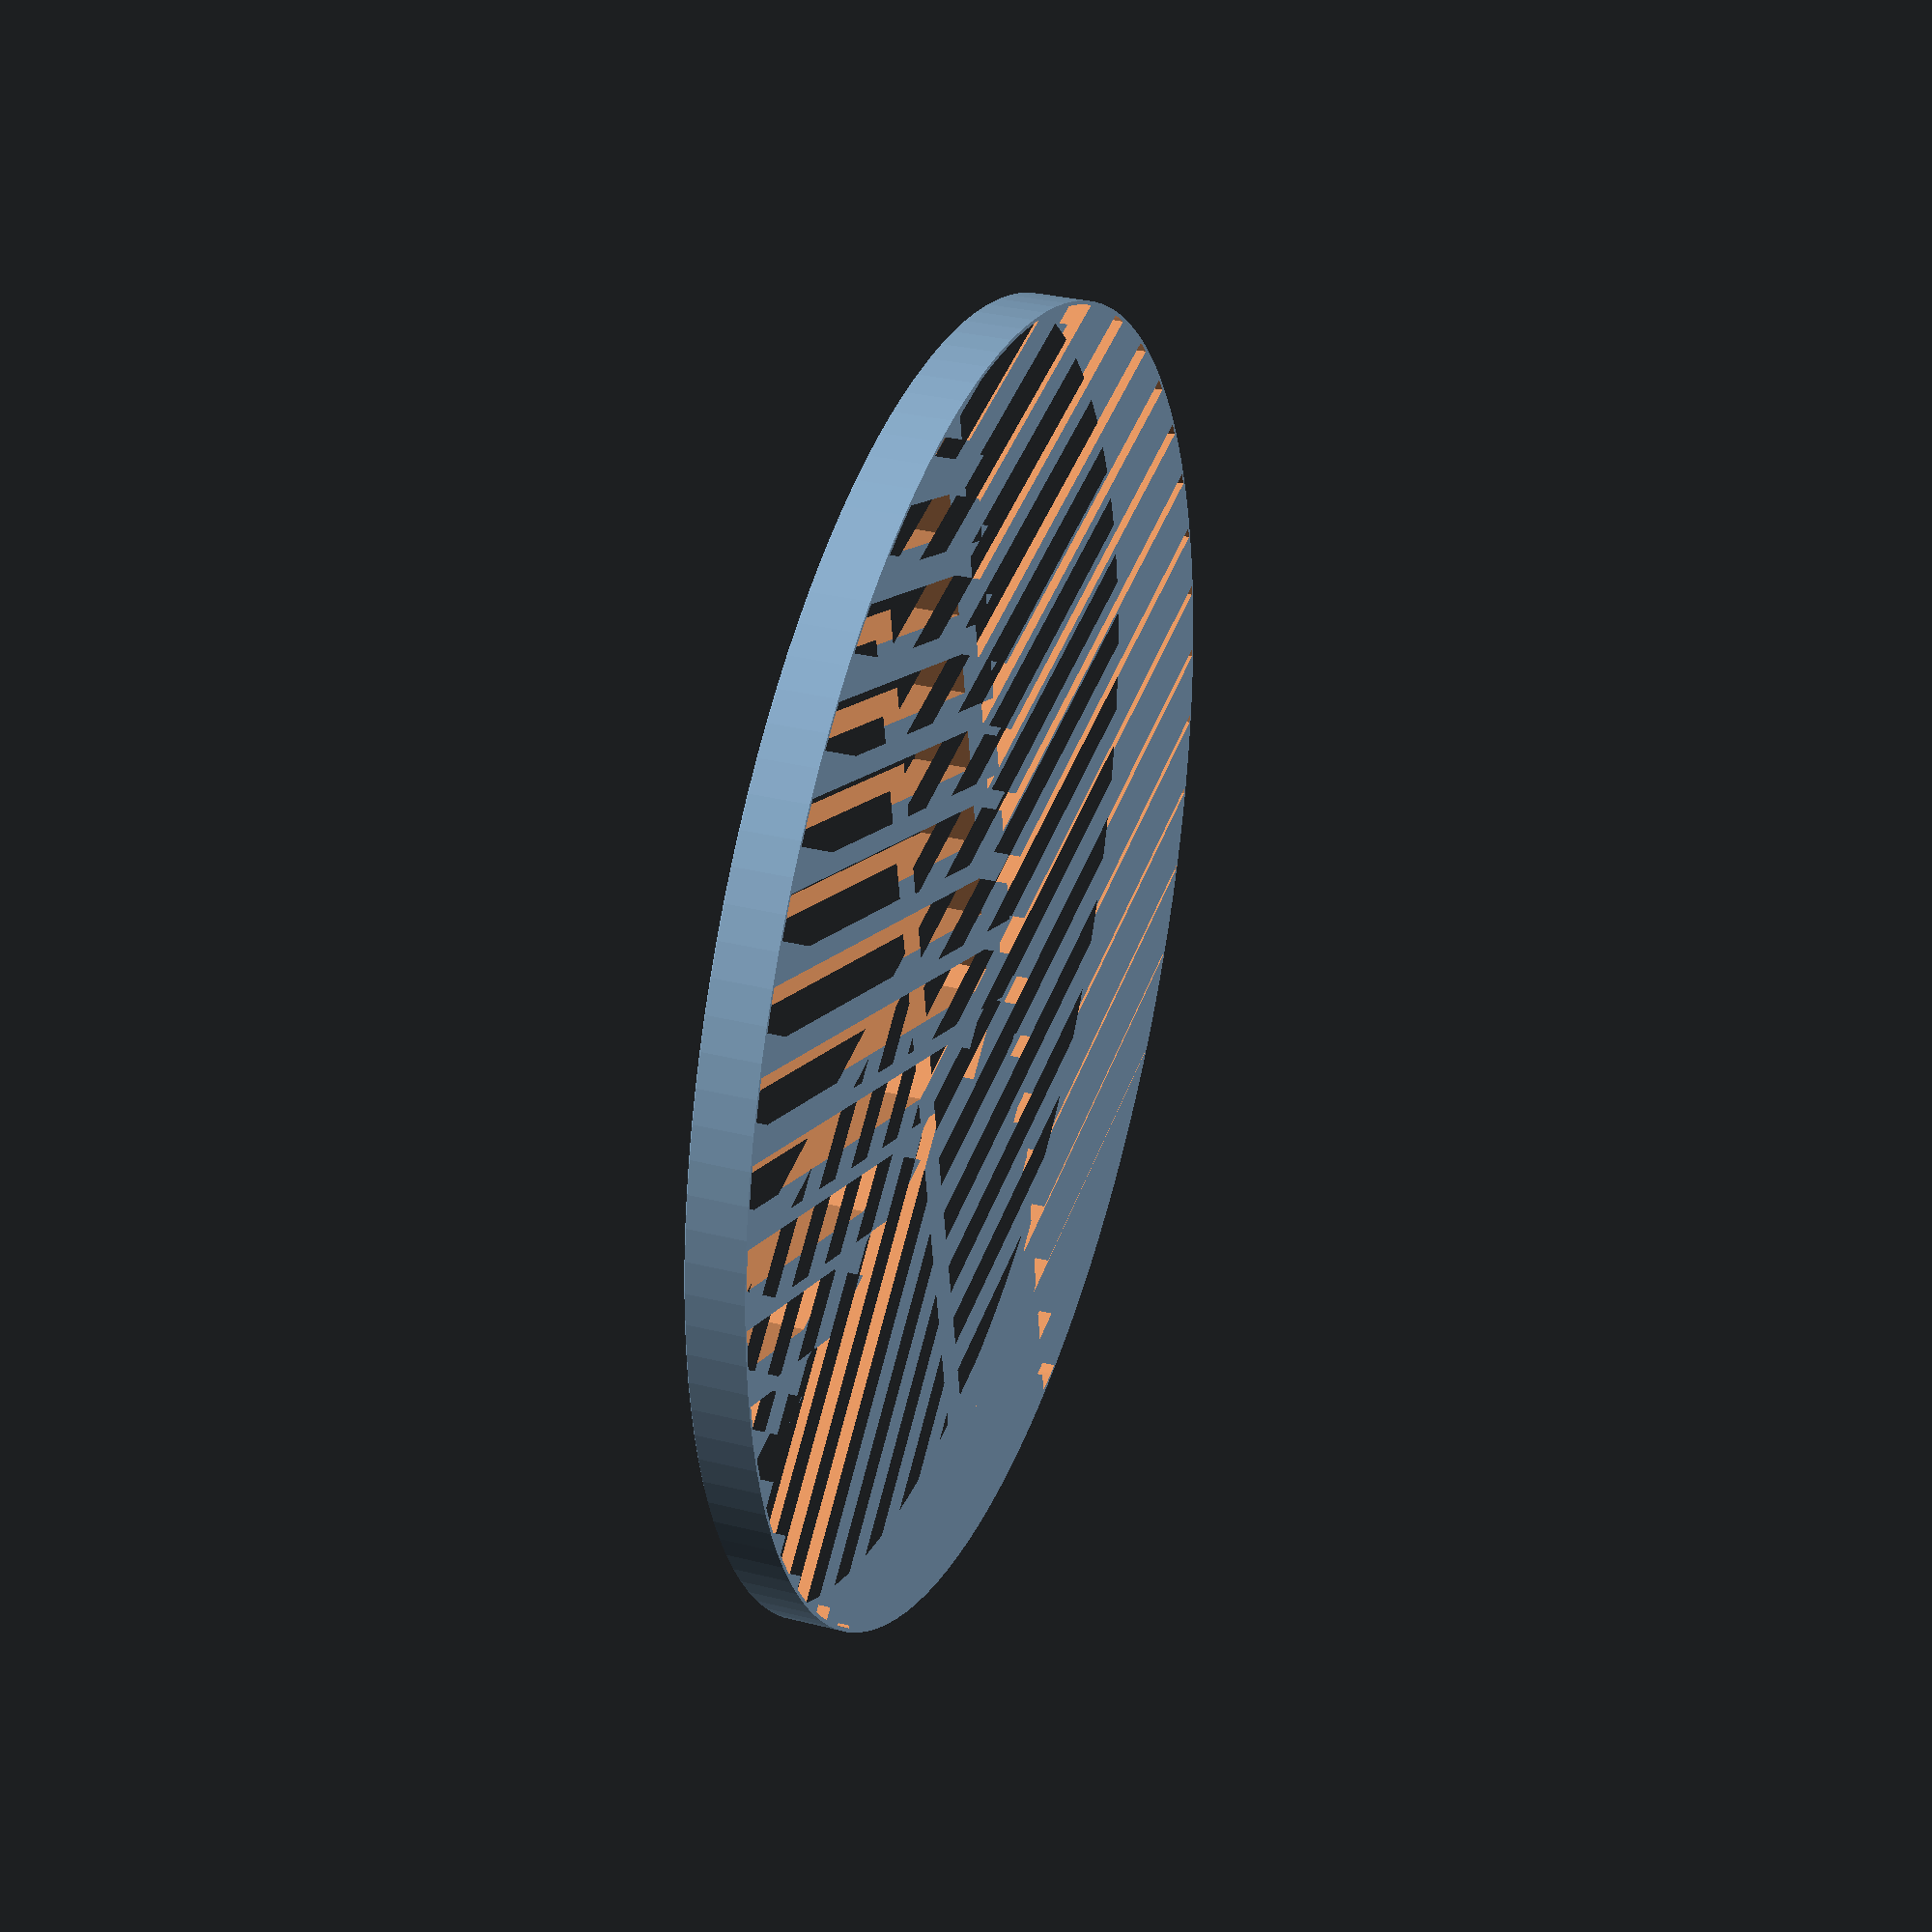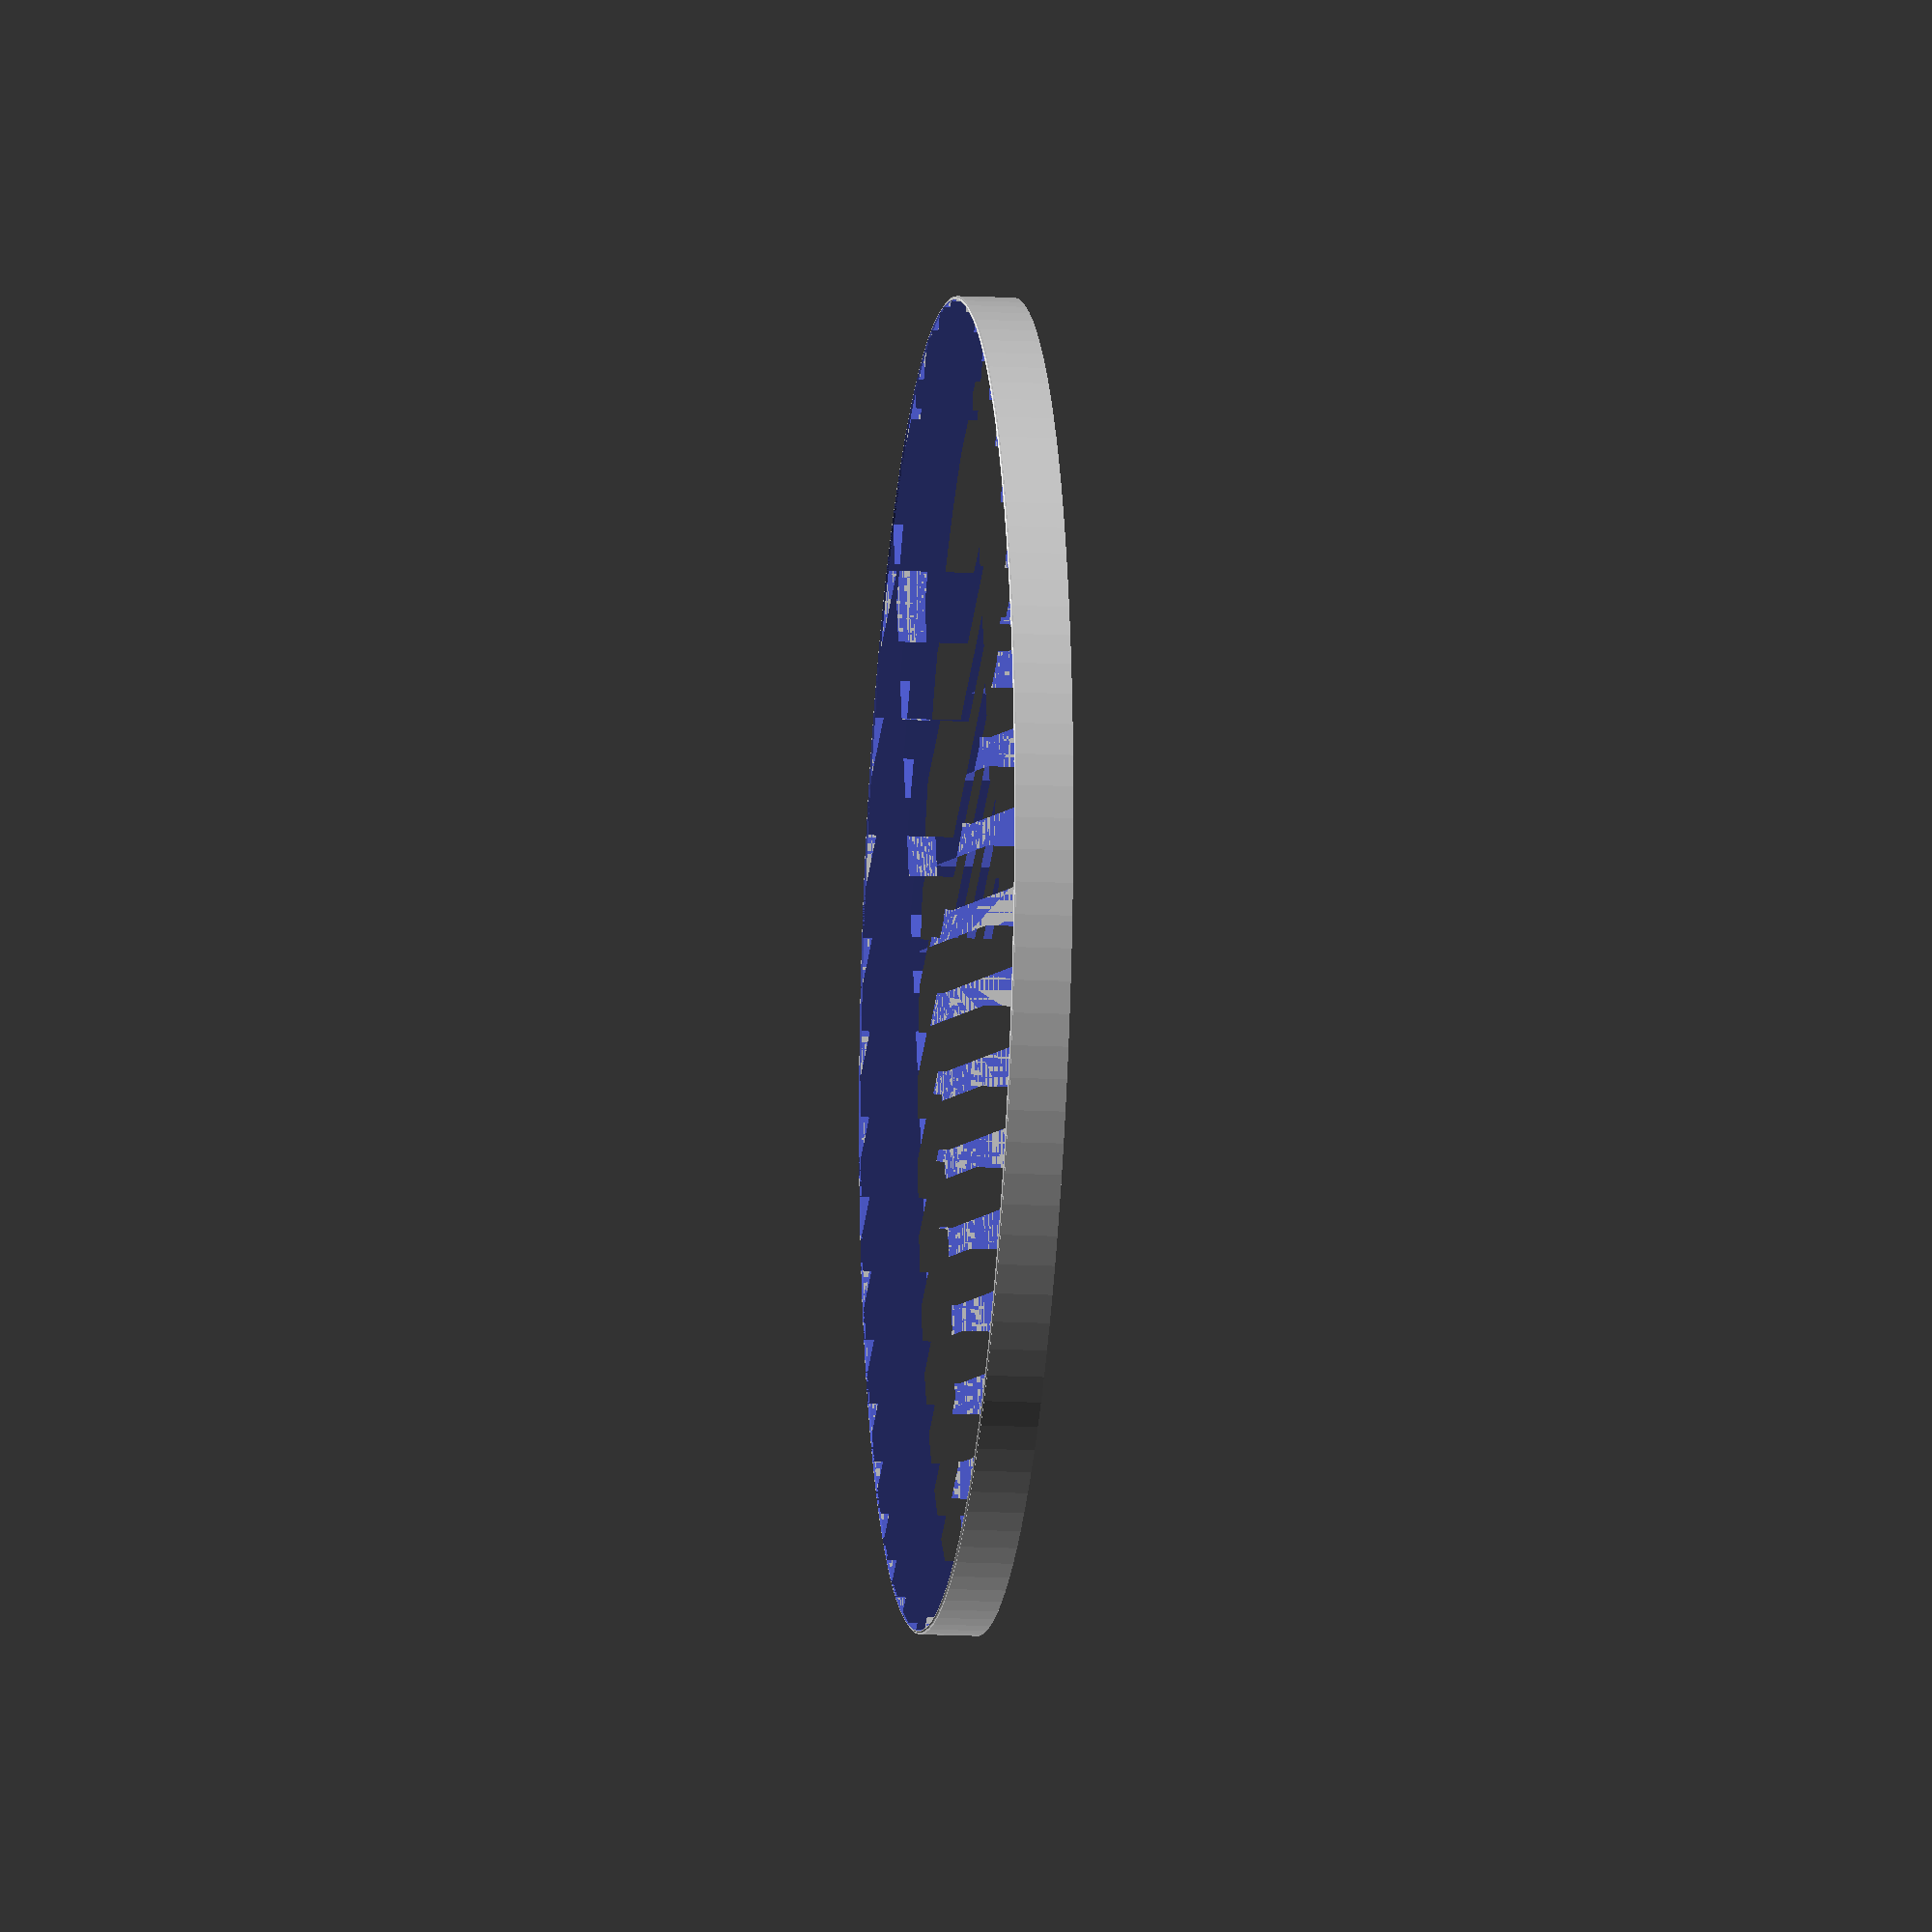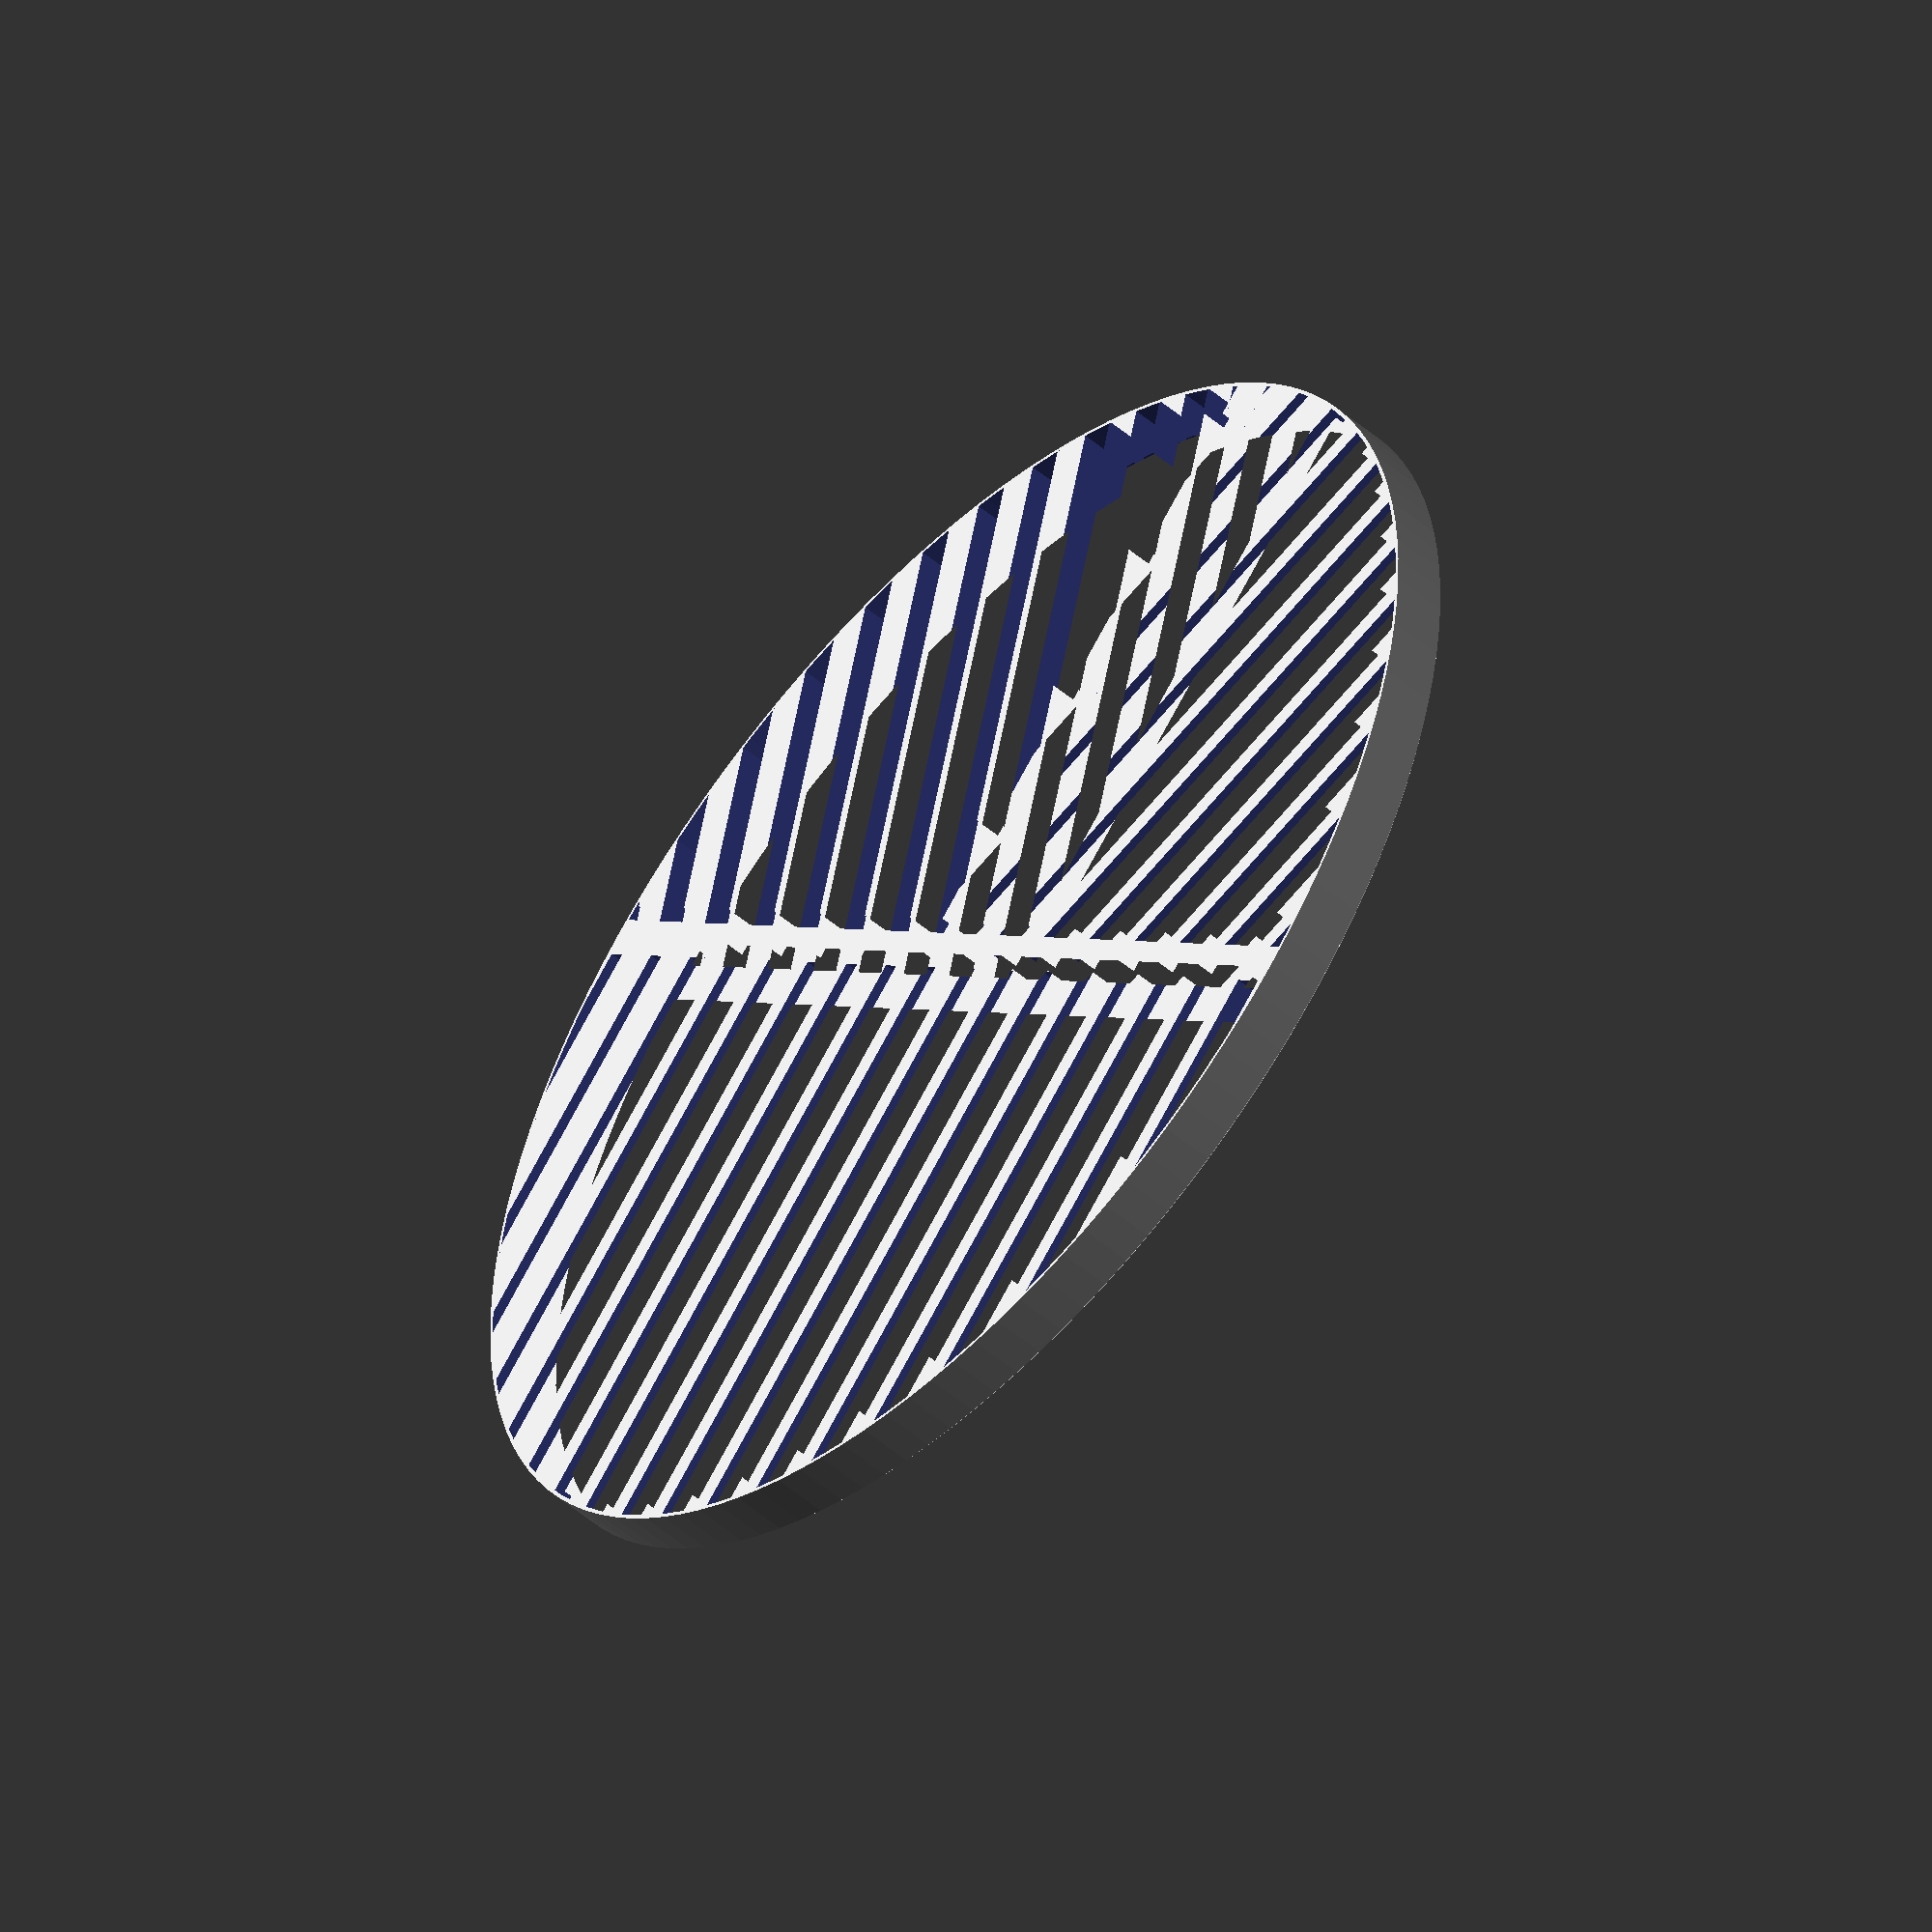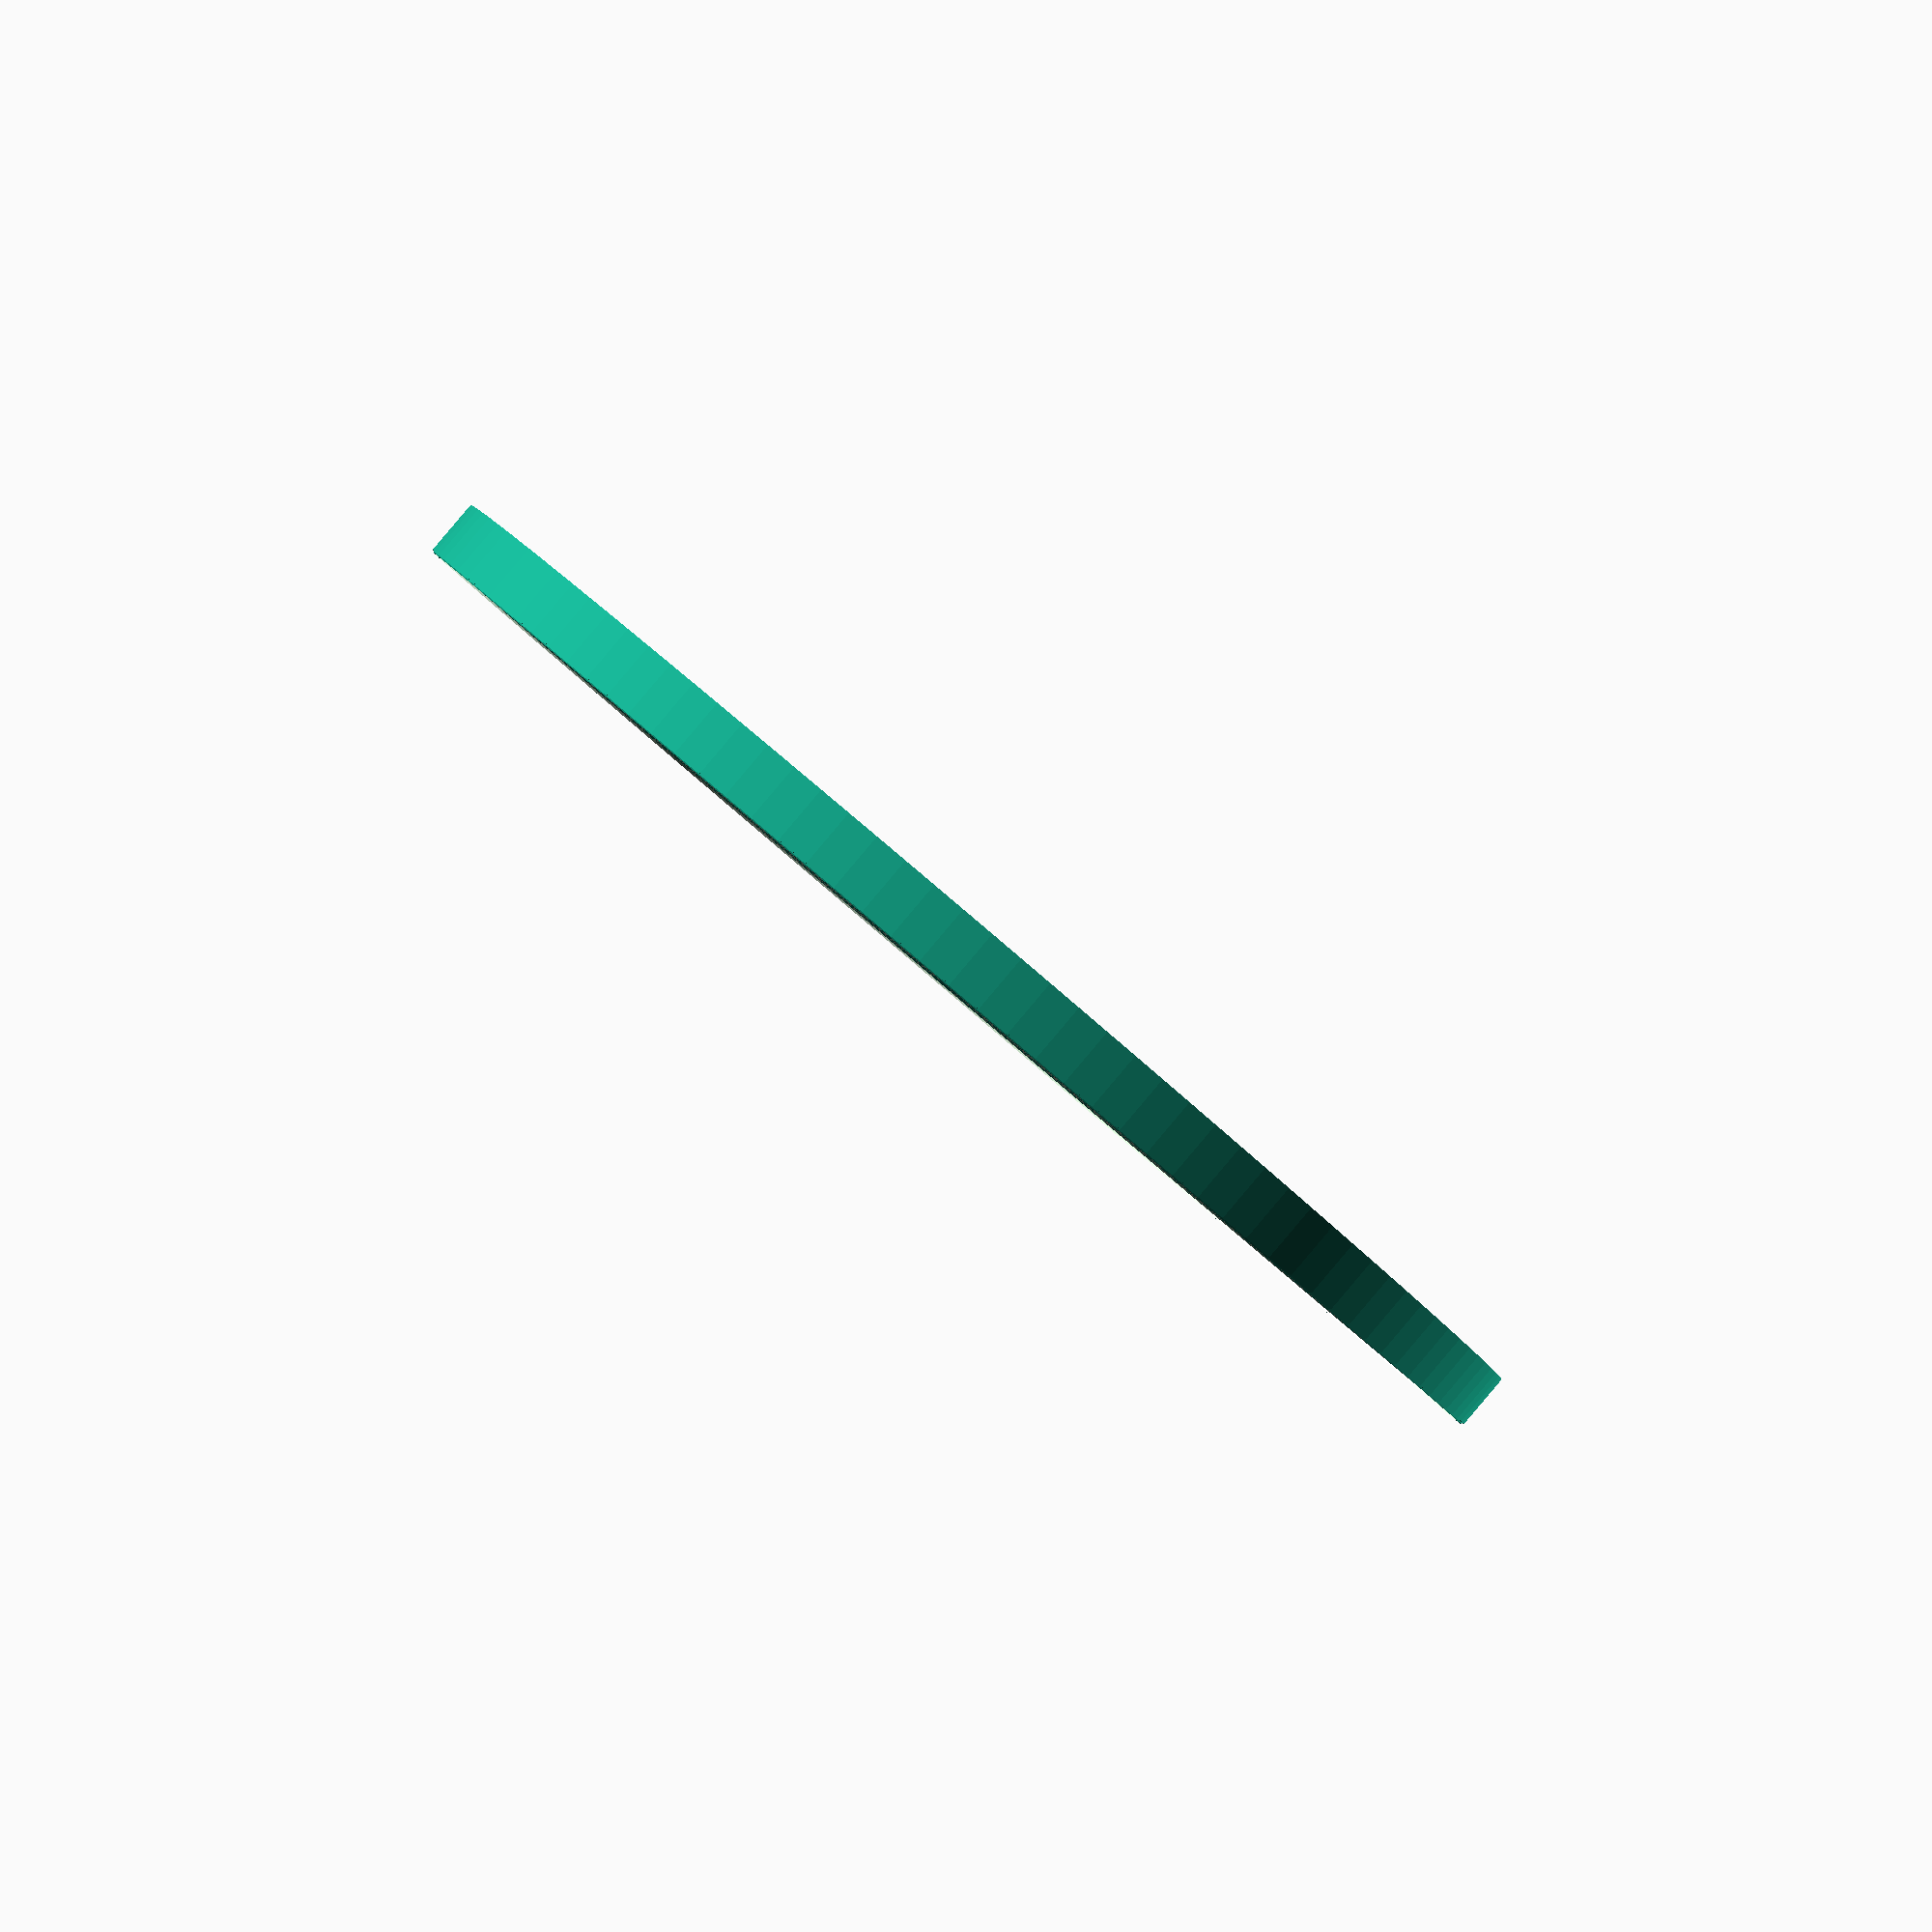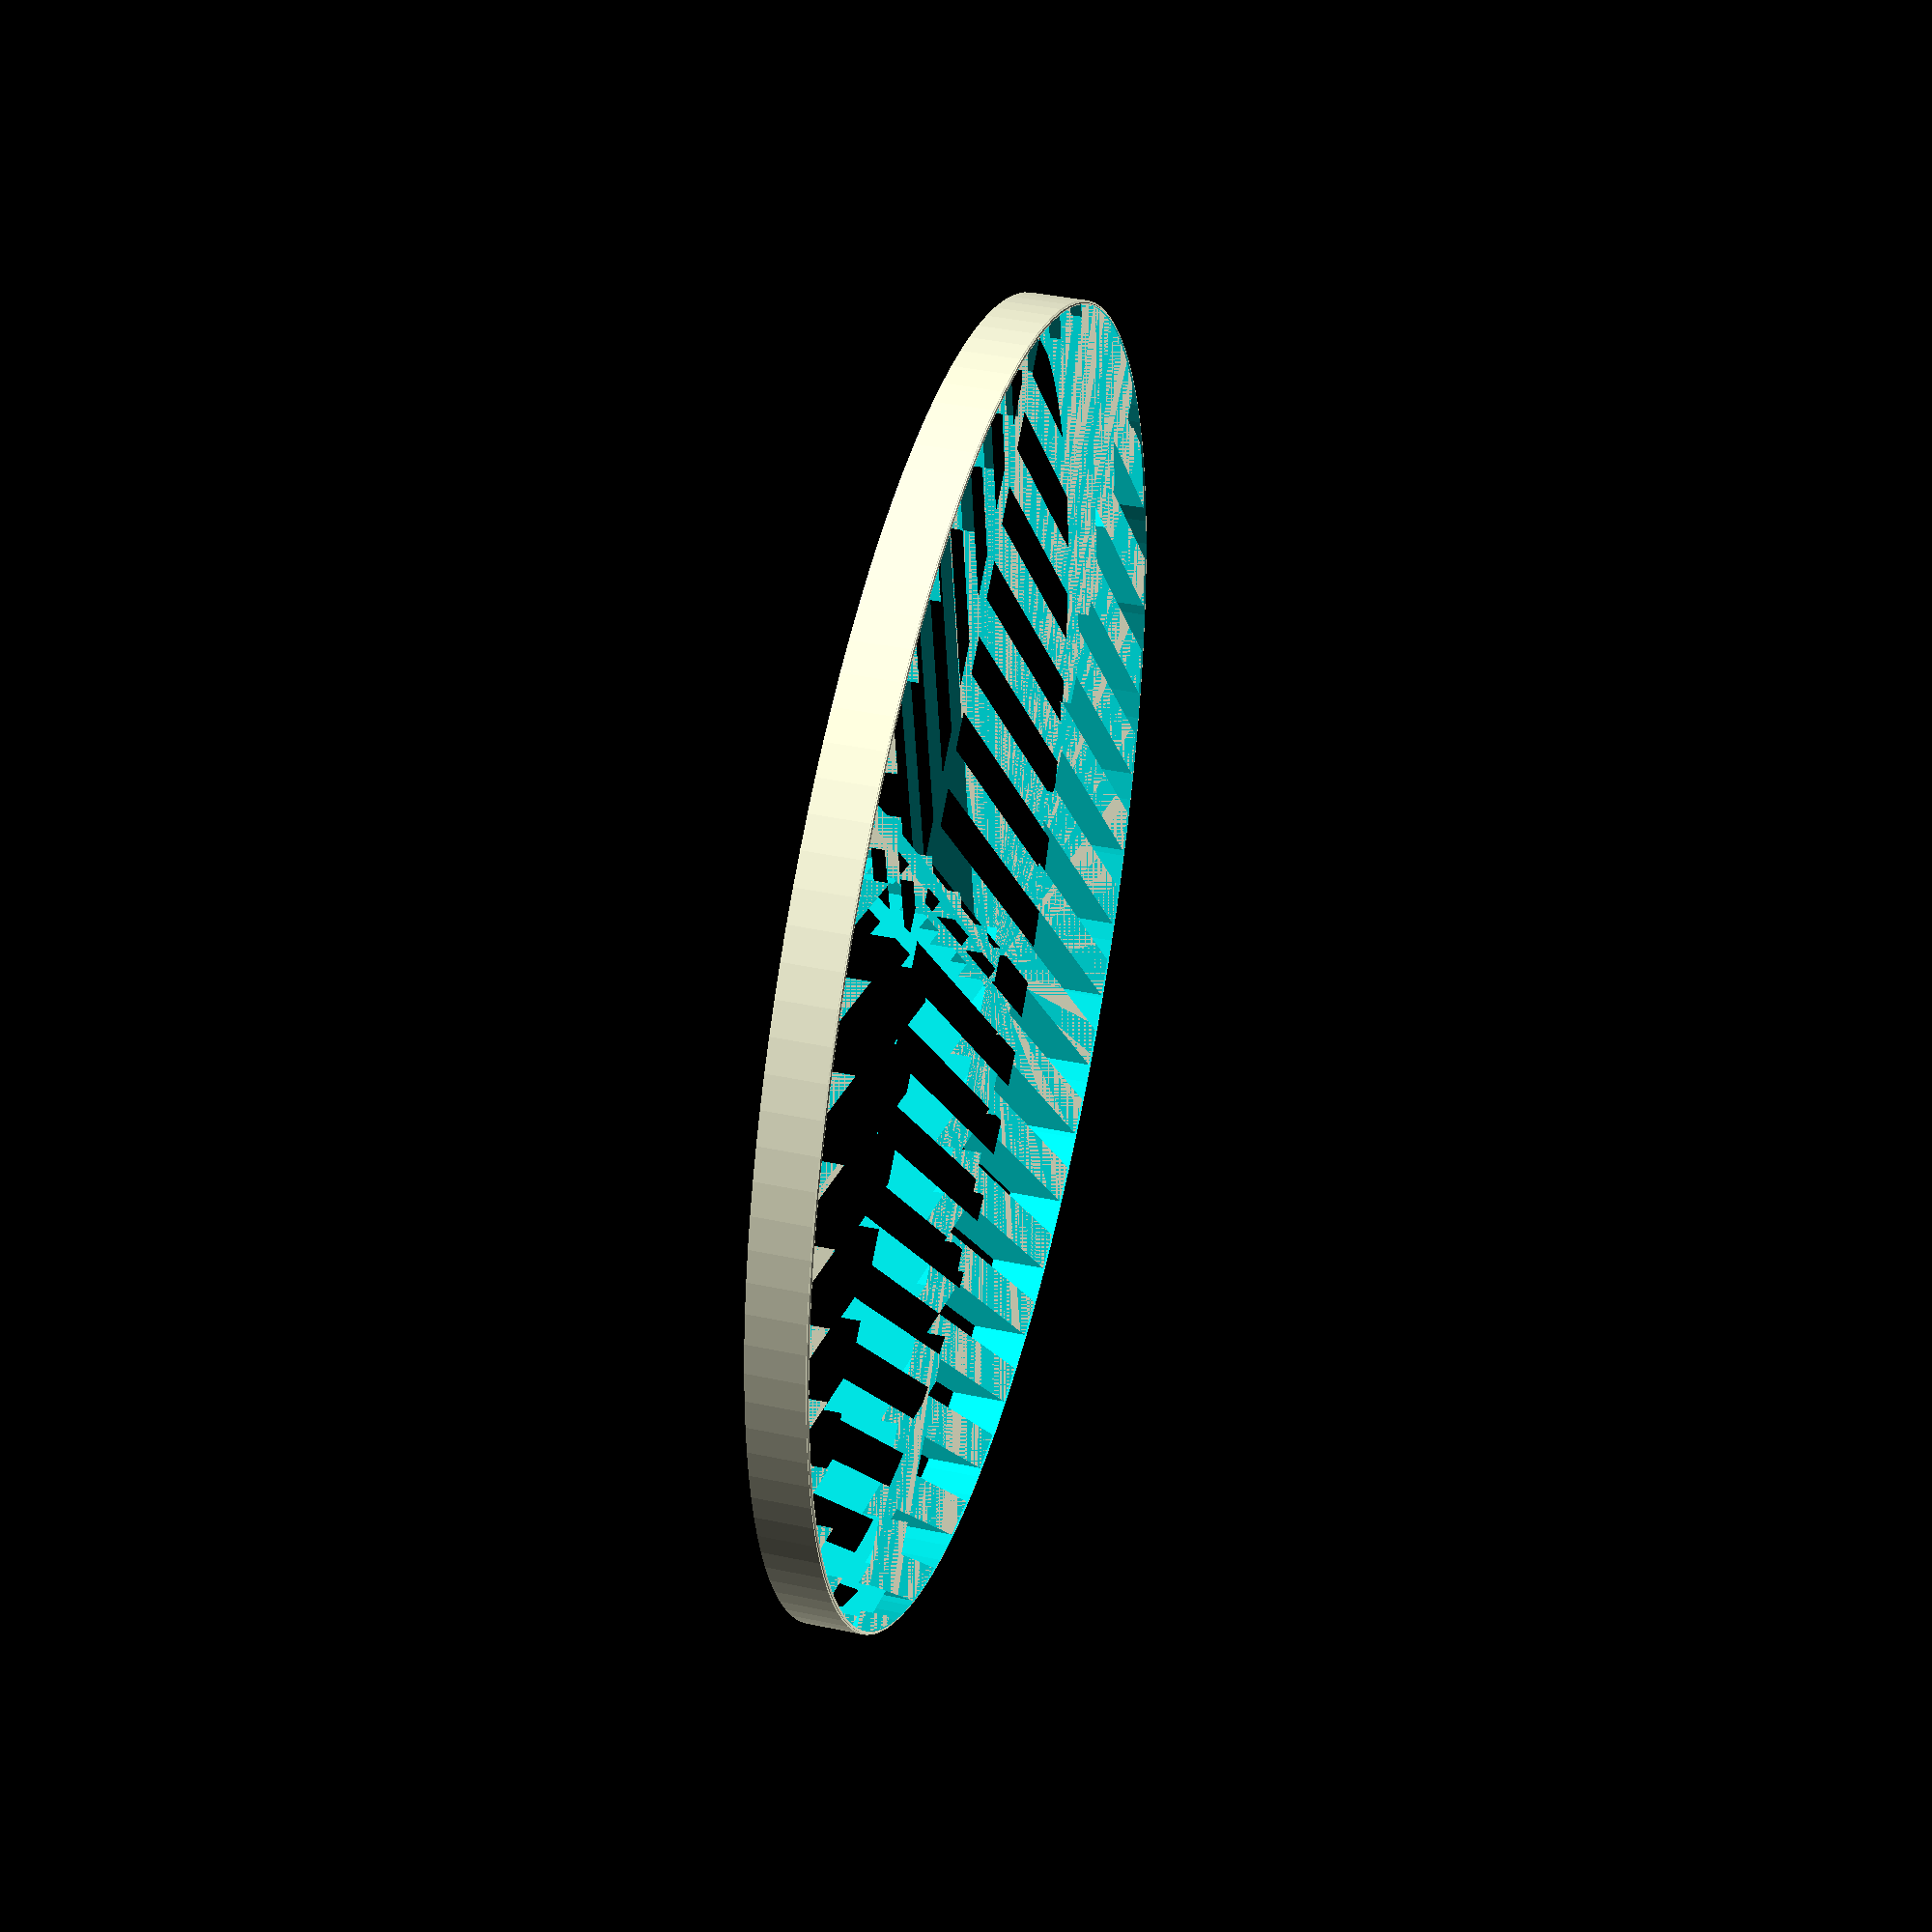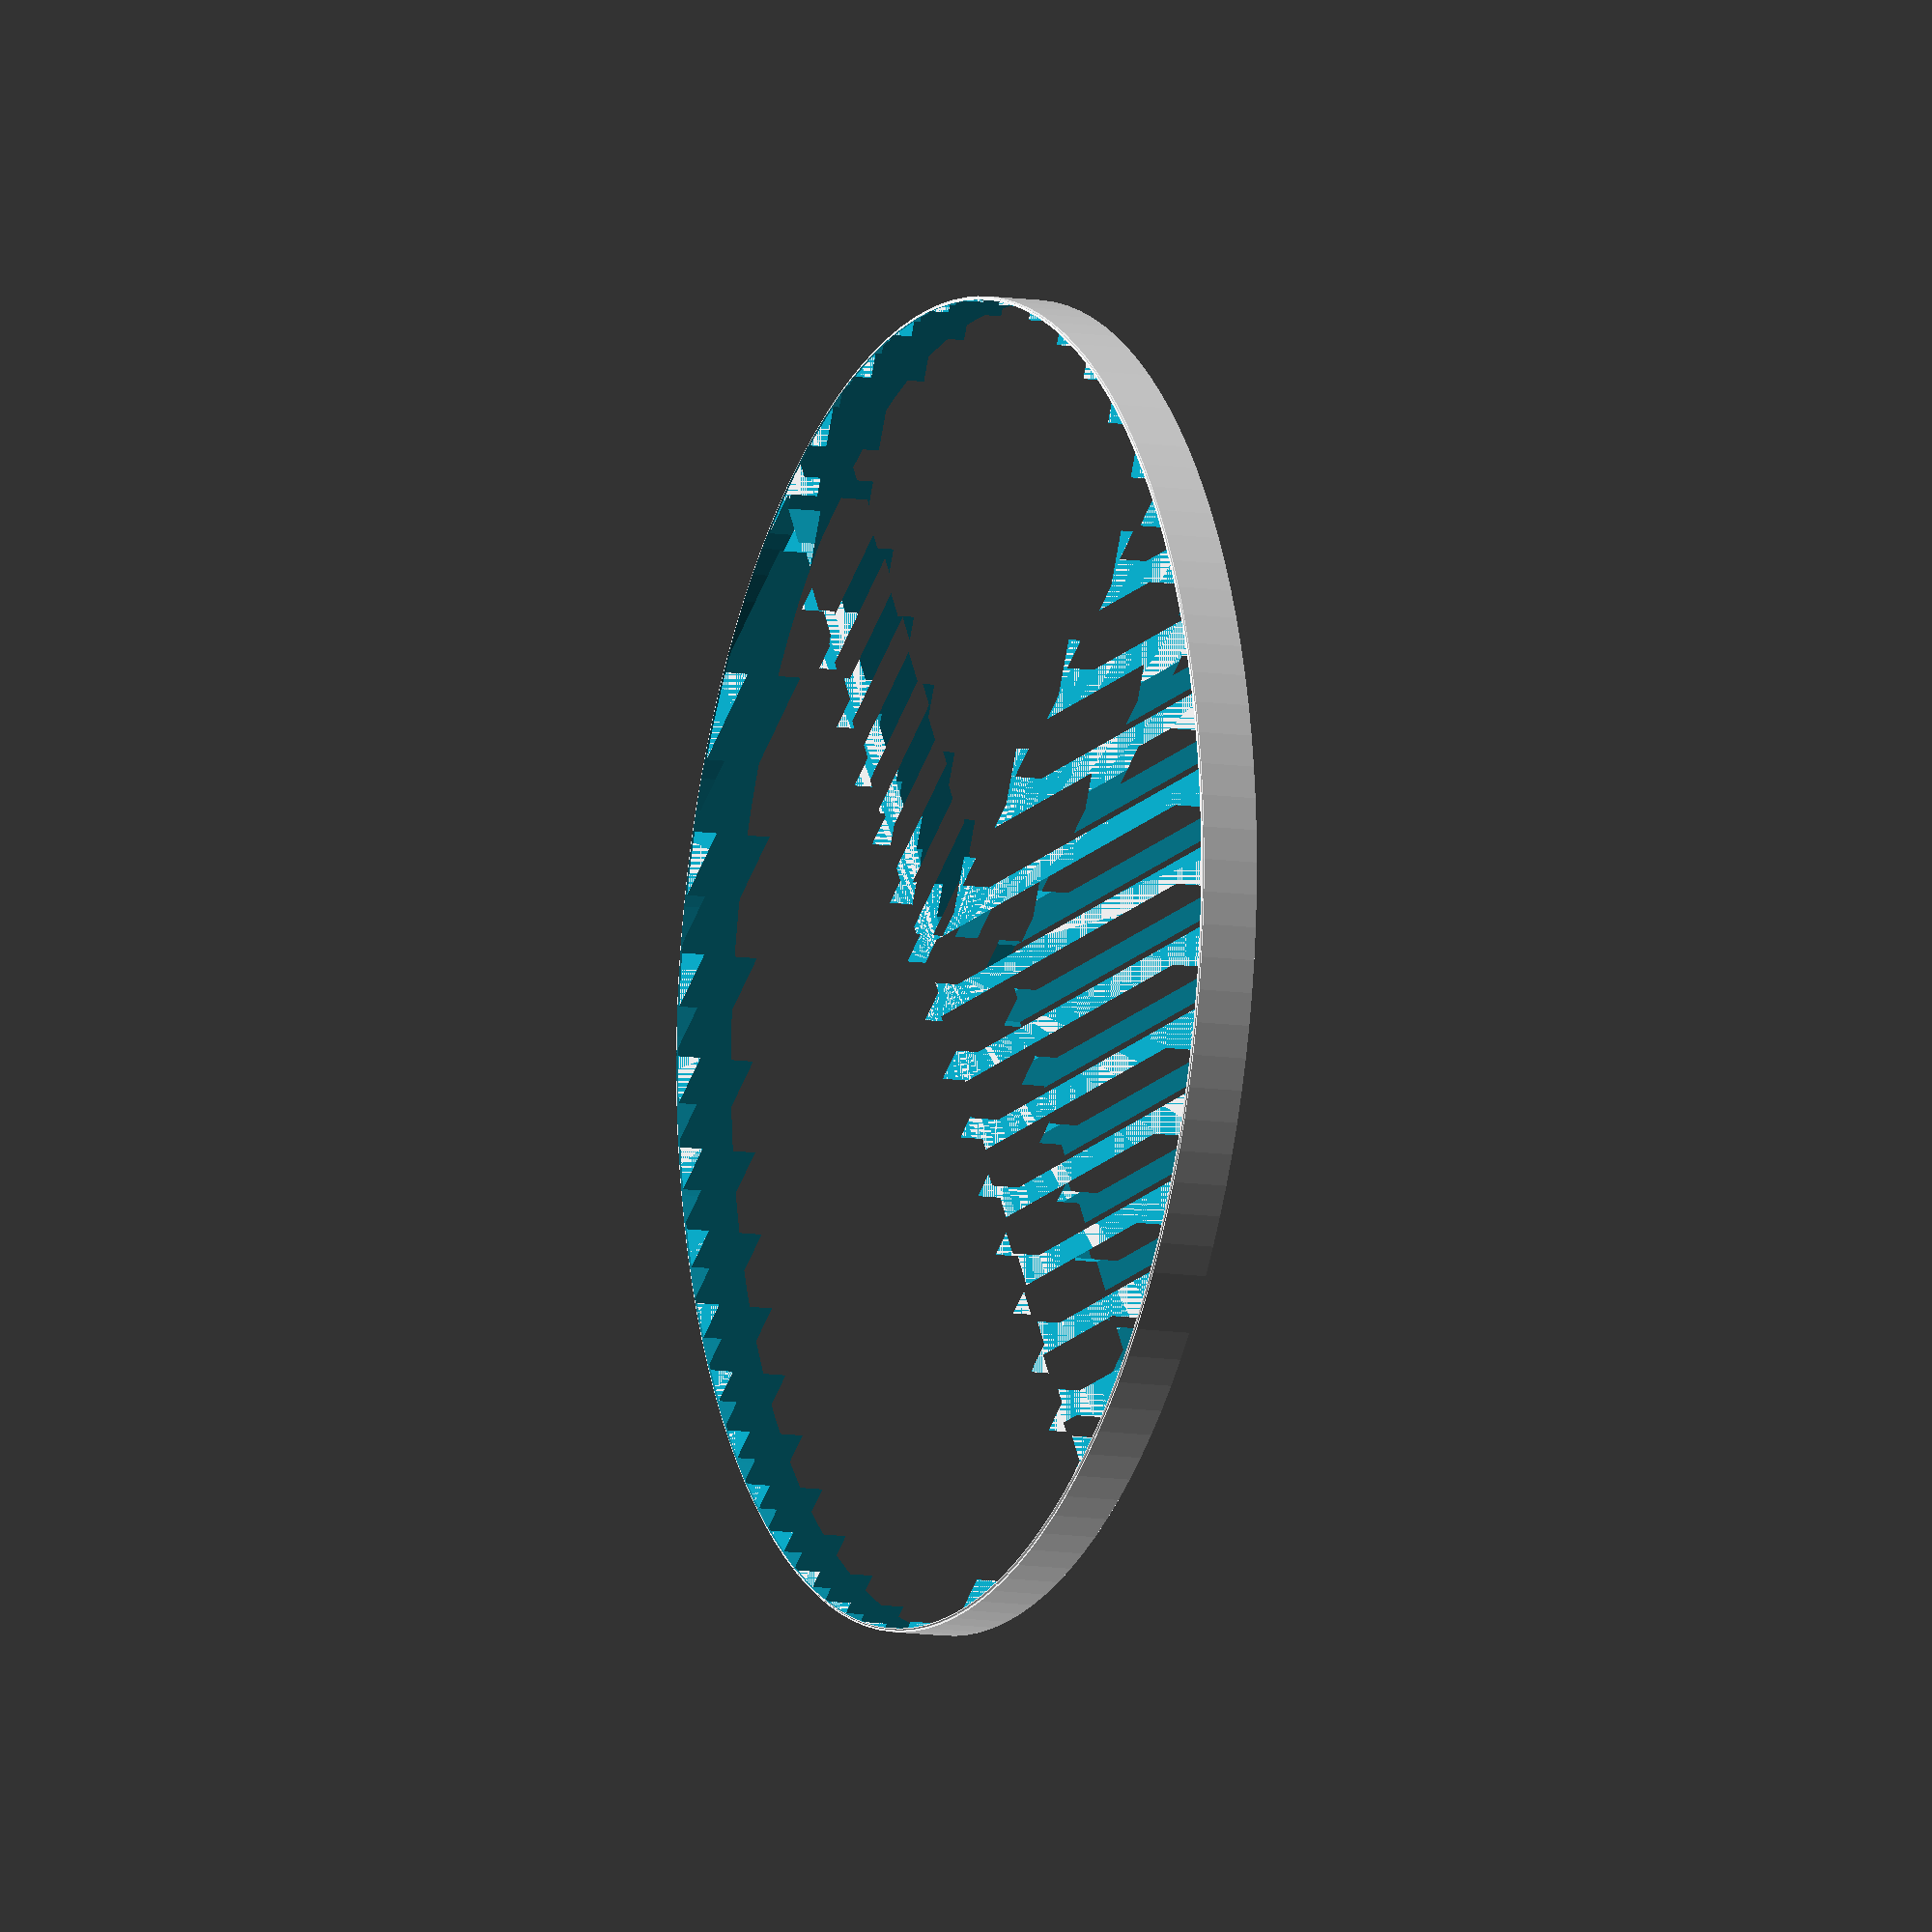
<openscad>
// bahtinov mask
// https://en.wikipedia.org/wiki/Bahtinov_mask

/*[ Telescope Geometry ]*/

// (mm) focal length of telescope or camera
focalLength = 70;

// (mm) inner diameter of the hole the cap sits inside
aperture = 70;

/*[ Cap Geometry ]*/

// (mm) how deep the cap sits inside the hole
capDepth = 0.1;

// (mm) how far beyond the aperture the cap extends
capEdge = 0.1;

// (mm) how thick the cap is
capThickness = 3;

// (mm) how thick the wall is that sits inside the hole
capWall = 0.1;

/*[ Mask Geometry ]*/

// Bahtinov factor
bFactor = 150; // [150:200]

// (mm) slats will not be smaller than this
minimumSlat = 2;

// (deg) angle between slats in different regions
slatAngle = 30; // [0:90]

// (mm) size of the center shadow structural disc
shadowSize = 0;

//
// END OF CONFIGURATION
//

// calculate the minimum slat stride
function slatStride(i) = (i * focalLength / bFactor > 2 * minimumSlat) ? (i * focalLength / bFactor) : slatStride(i + 2);

module slats(angle, d, offs) {
    stride = slatStride(1);
    endi = ceil(d / stride / 2);
    rotate([0, 0, angle]) intersection() {
        union() for (i = [-endi : endi]) translate([0, i * stride + offs]) {
            square([d, stride / 2], true);
        }
        circle(d=d);
    }
}

module mainSlats(d) {
    dividerSize = slatStride(1) / 2;
    intersection() {
        slats(0, d, 0);
        translate([-(d + dividerSize) / 2, -d / 2]) square([d / 2, d]);
    }
}

module upperSlats(d) {
    dividerSize = slatStride(1) / 2;
    intersection() {
        slats(slatAngle, d, dividerSize * cos(2 * slatAngle) / 2);
        translate([dividerSize / 2, dividerSize / 2]) square(d / 2, d / 2);
    }
}

module allSlats(d) {
    difference() {
        union() {
            mainSlats(d);
            upperSlats(d);
            mirror([0, 1]) upperSlats(d);
        }
        circle(d=shadowSize);
    }
}

module baseCap() {
    // the bottom layer
    cylinder(h=capThickness, d=aperture + 2 * capEdge);

    // the inside wall
    translate([0, 0, capThickness]) {
        // outer cylider - inner cylinder
        difference() {
            // outer cylinder has a chamfer
            union() {
                cylinder(h=capDepth - capWall / 2, d=aperture);
                translate([0, 0, capDepth - capWall / 2]) {
                    cylinder(h=capWall / 2, d1=aperture, d2=aperture - capWall);
                }
            }
            // inner cylinder
            cylinder(h=2 * capDepth, d=aperture - 2 * capWall);
        }
    }
}

module capWithSlats() {
    difference() {
        baseCap();
        translate([0, 0, -capThickness / 2]) linear_extrude(2 * capThickness) {
            allSlats(aperture - 2 * capWall);
        }
    }
}

$fn=128;
capWithSlats();

</openscad>
<views>
elev=328.2 azim=10.4 roll=109.5 proj=p view=solid
elev=193.7 azim=161.1 roll=96.7 proj=o view=solid
elev=231.3 azim=46.1 roll=312.7 proj=o view=solid
elev=90.7 azim=132.6 roll=139.7 proj=p view=wireframe
elev=320.1 azim=230.1 roll=284.7 proj=p view=solid
elev=9.6 azim=326.0 roll=66.8 proj=o view=solid
</views>
